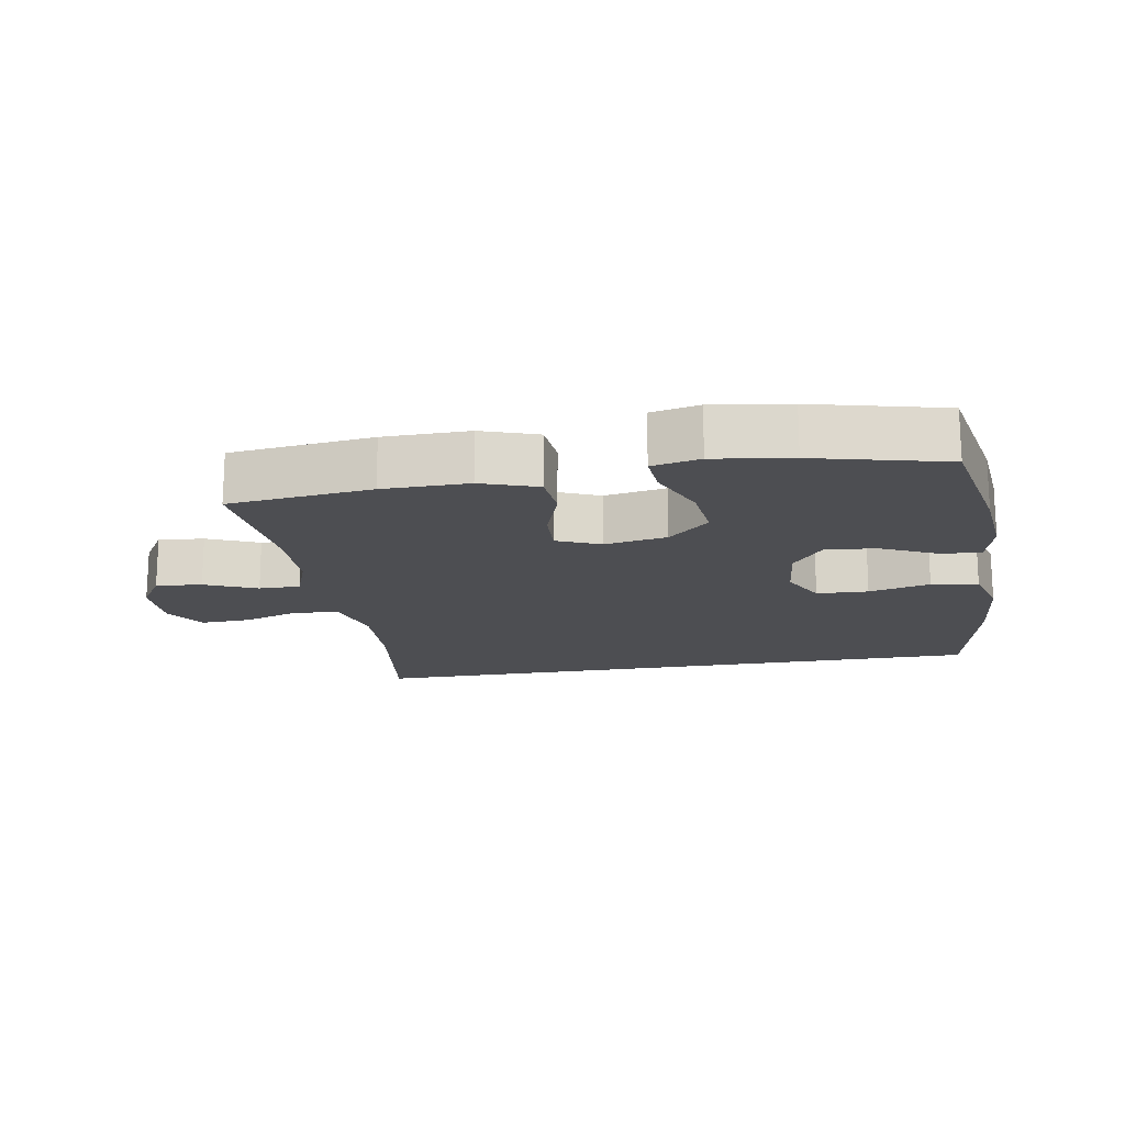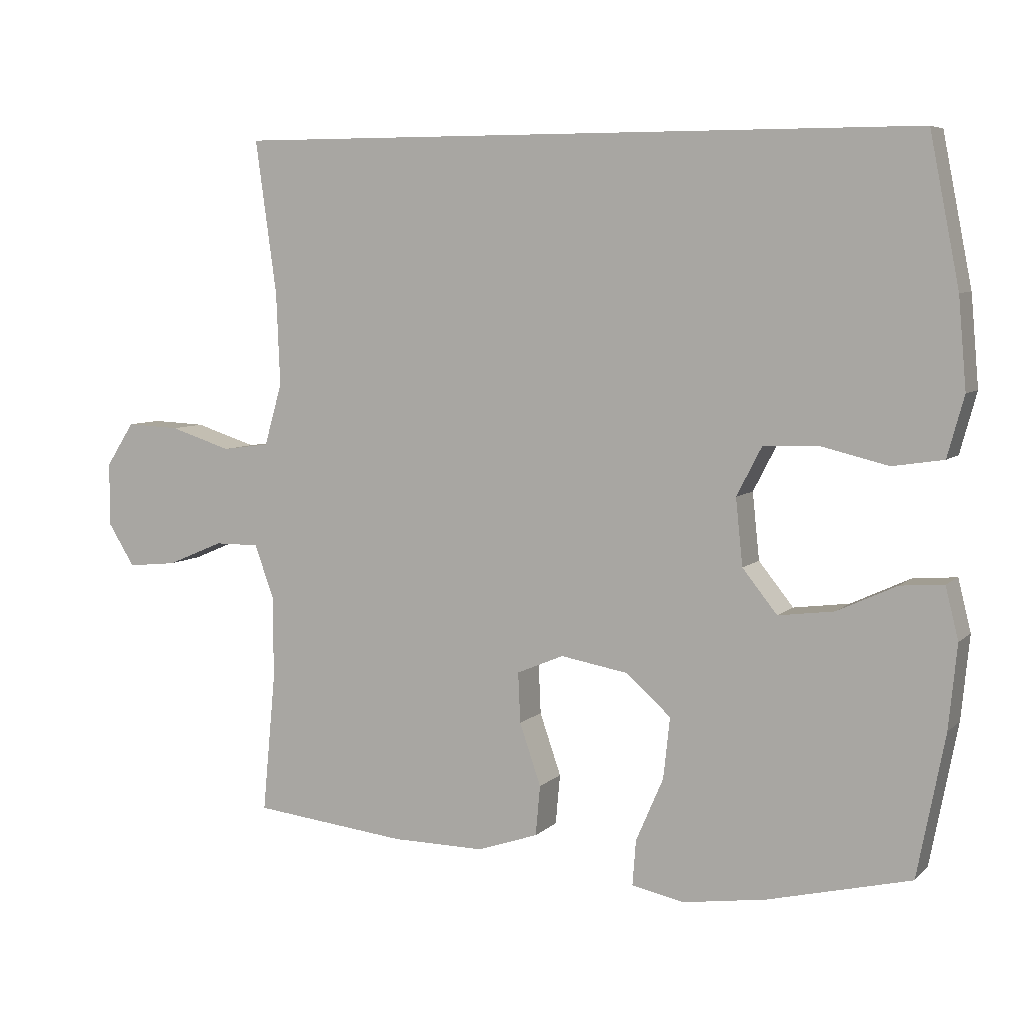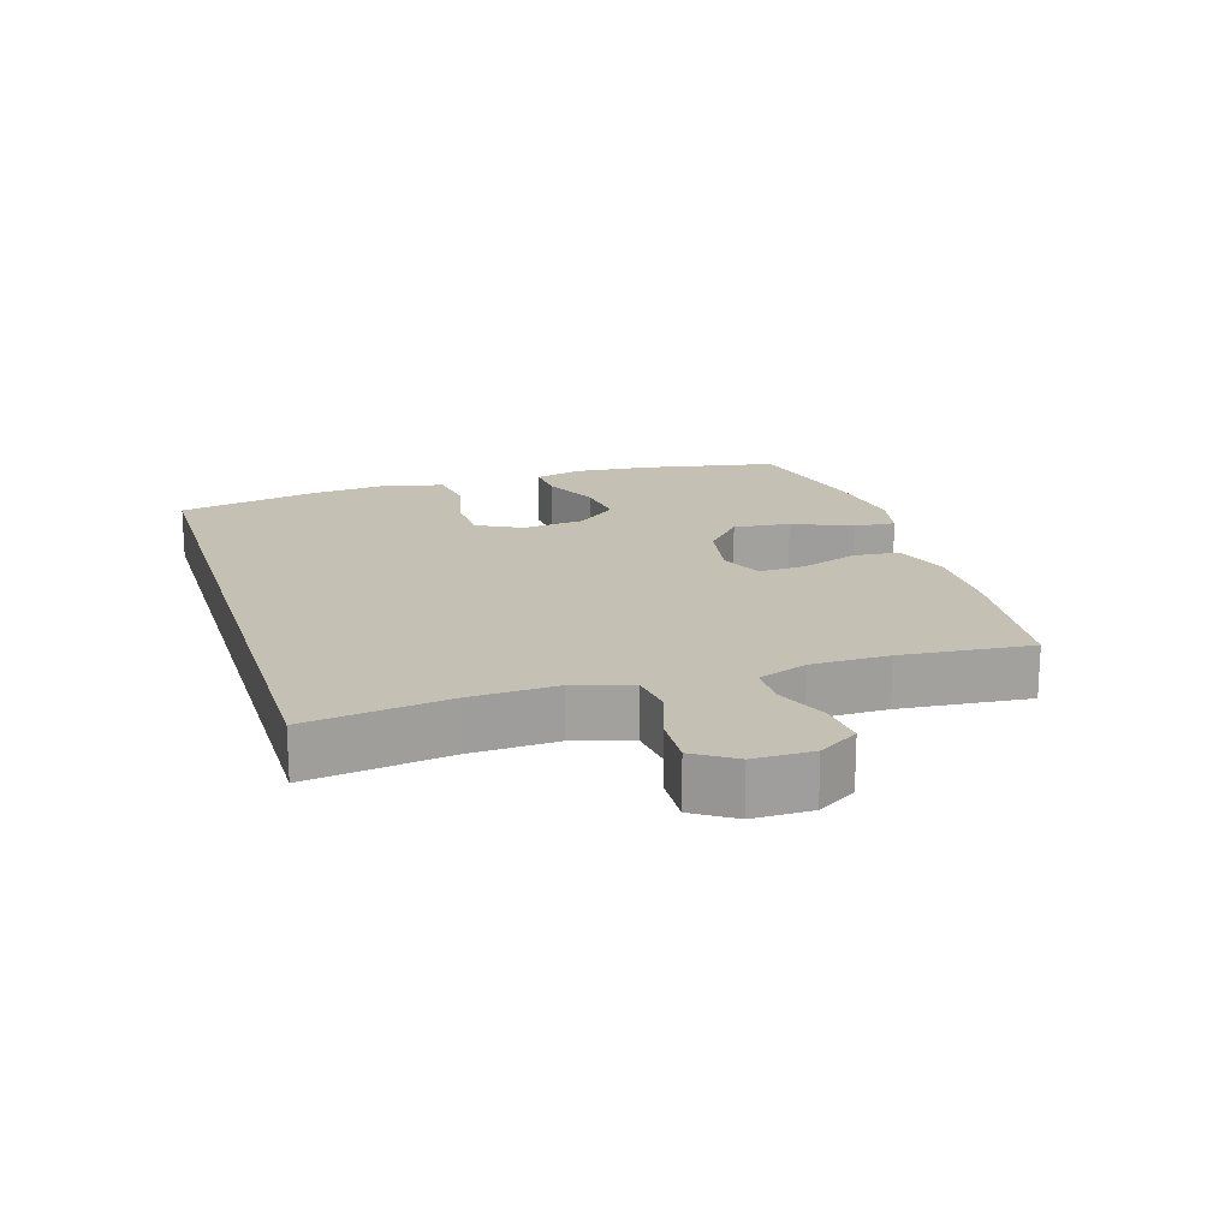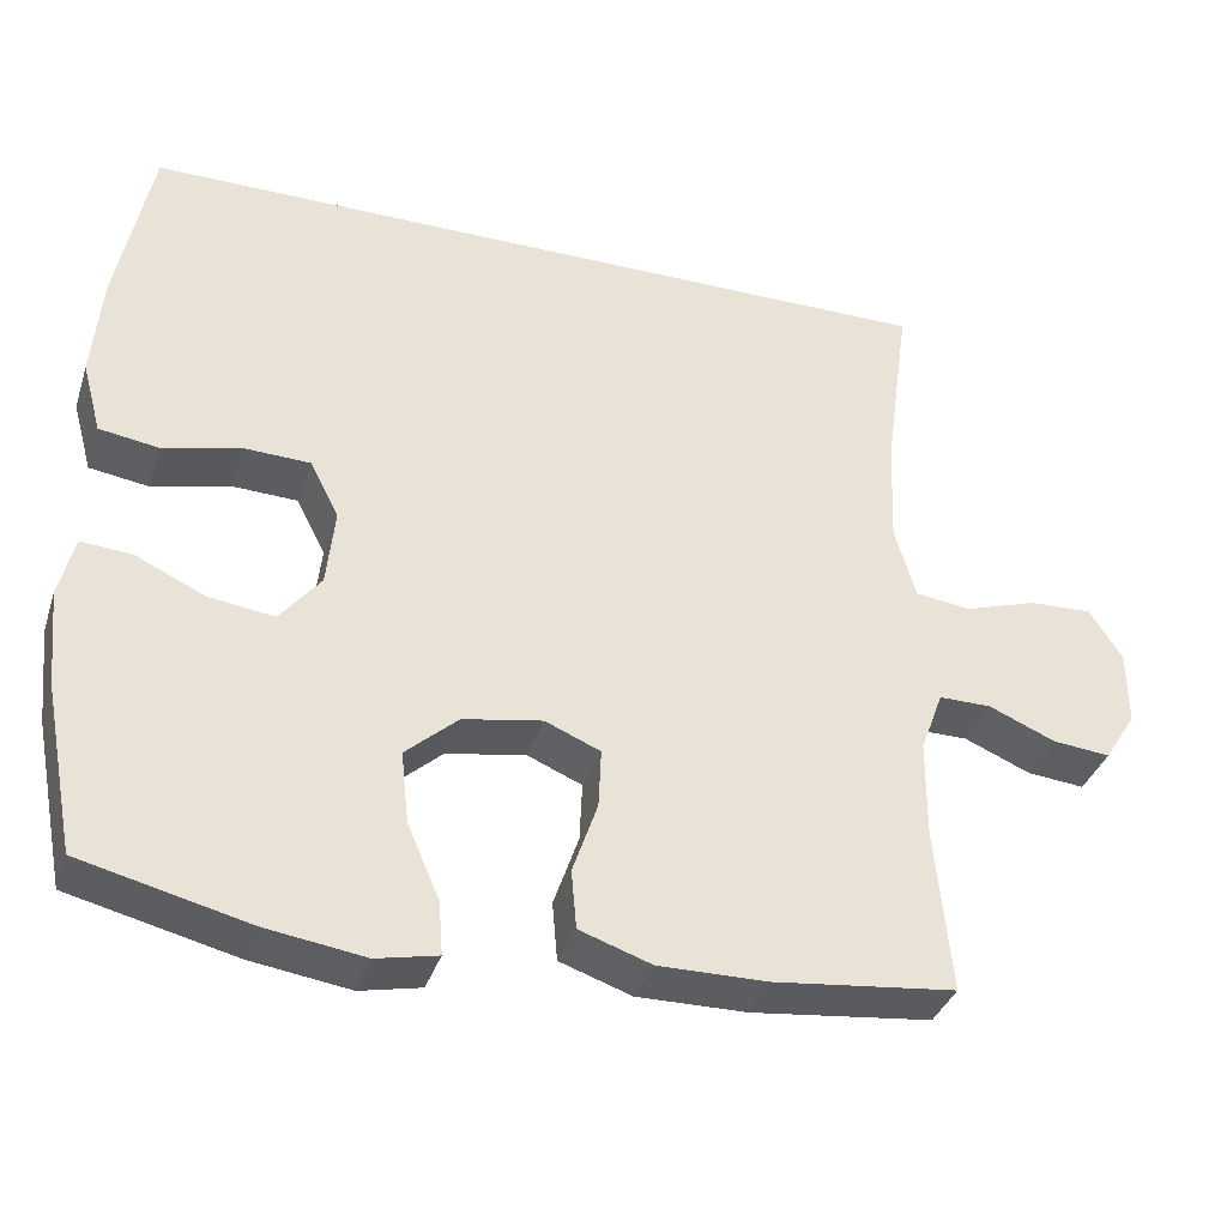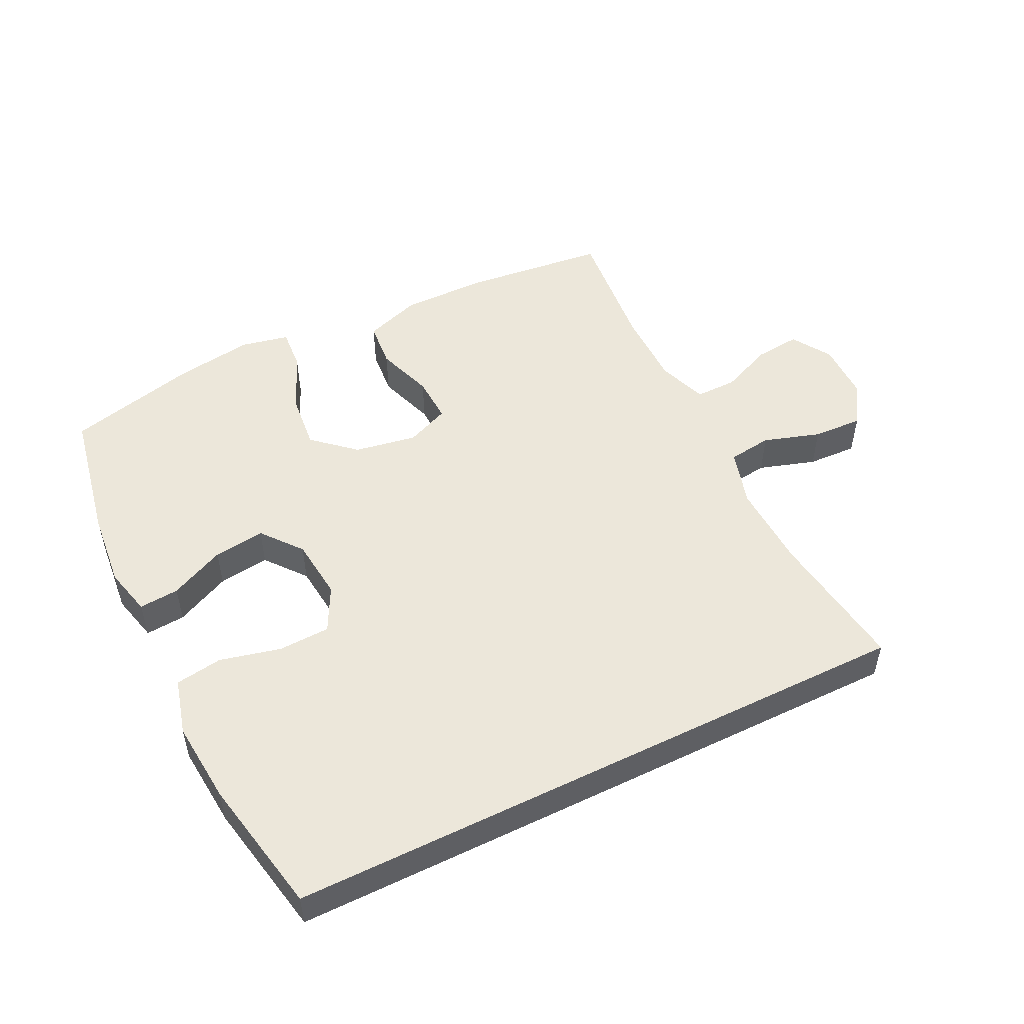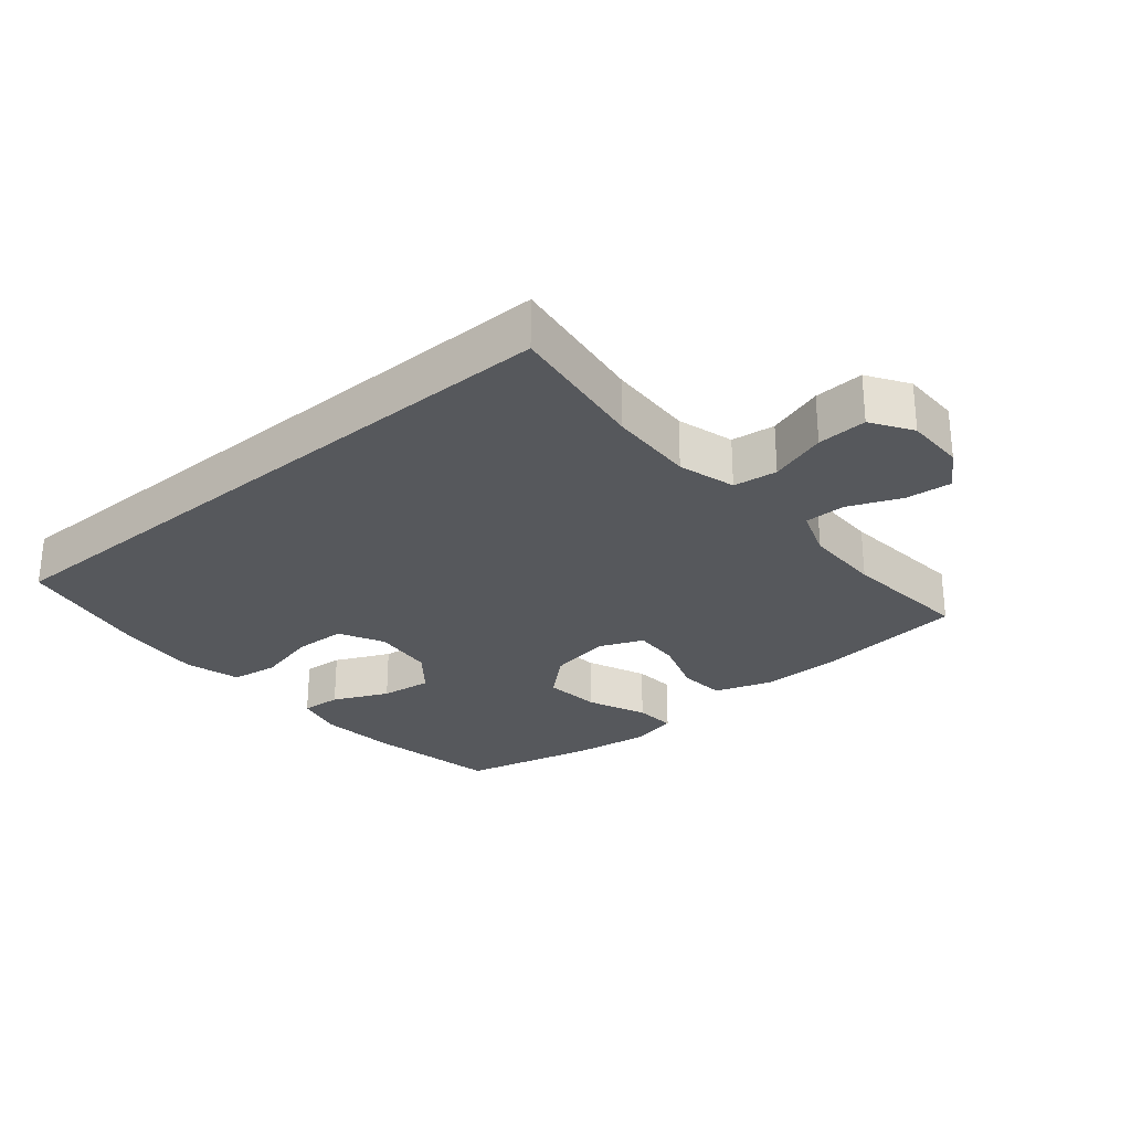
<metadata>
{"format":"obj","ext":"obj","renderer":"f3d","projection":"perspective","resolution":1024,"background":"white","views":[{"elev":-17.2,"azim":-170.2,"up":"+Y"},{"elev":6.5,"azim":-156.3,"up":"+Z"},{"elev":18.2,"azim":72.8,"up":"+Y"},{"elev":-36.0,"azim":-17.2,"up":"+Z"},{"elev":51.6,"azim":-26.2,"up":"+Y"},{"elev":-27.7,"azim":40.2,"up":"+Y"}]}
</metadata>
<code>
o path1126
v -0.3197 0.0375 -0.5473
v -0.1977 0.0375 -0.5653
v -0.1221 0.0375 -0.5493
v -0.1271 0.0375 -0.484
v -0.1671 0.0375 -0.3913
v -0.1766 0.0375 -0.3026
v -0.1116 0.0375 -0.2449
v -0.01362 0.0375 -0.2279
v 0.05454 0.0375 -0.2566
v 0.0513 0.0375 -0.3297
v 0.02039 0.0375 -0.4196
v 0.02691 0.0375 -0.4923
v 0.1157 0.0375 -0.5227
v 0.2505 0.0375 -0.5216
v 0.4752 0.0375 -0.4966
v 0.4559 0.0375 -0.293
v 0.4566 0.0375 -0.172
v 0.4846 0.0375 -0.09505
v 0.5496 0.0375 -0.09537
v 0.6316 0.0375 -0.1301
v 0.7034 0.0375 -0.1374
v 0.7423 0.0375 -0.0754
v 0.7421 0.0375 0.01693
v 0.701 0.0375 0.08064
v 0.623 0.0375 0.07699
v 0.5338 0.0375 0.04837
v 0.4649 0.0375 0.05745
v 0.439 0.0375 0.1472
v 0.4444 0.0375 0.2817
v 0.4752 0.0375 0.5051
v -0.5267 0.0375 0.5051
v -0.5693 0.0375 0.2898
v -0.5808 0.0375 0.1596
v -0.5568 0.0375 0.07187
v -0.4831 0.0375 0.0606
v -0.3869 0.0375 0.08392
v -0.3056 0.0375 0.08088
v -0.2694 0.0375 0.01079
v -0.2796 0.0375 -0.08603
v -0.33 0.0375 -0.149
v -0.4109 0.0375 -0.1384
v -0.4971 0.0375 -0.09821
v -0.5598 0.0375 -0.0933
v -0.5786 0.0375 -0.1687
v -0.5665 0.0375 -0.2903
v -0.5267 0.0375 -0.4966
v -0.3197 -0.0375 -0.5473
v -0.1977 -0.0375 -0.5653
v -0.1221 -0.0375 -0.5493
v -0.1271 -0.0375 -0.484
v -0.1671 -0.0375 -0.3913
v -0.1766 -0.0375 -0.3026
v -0.1116 -0.0375 -0.2449
v -0.01362 -0.0375 -0.2279
v 0.05454 -0.0375 -0.2566
v 0.0513 -0.0375 -0.3297
v 0.02039 -0.0375 -0.4196
v 0.02691 -0.0375 -0.4923
v 0.1157 -0.0375 -0.5227
v 0.2505 -0.0375 -0.5216
v 0.4752 -0.0375 -0.4966
v 0.4559 -0.0375 -0.293
v 0.4566 -0.0375 -0.172
v 0.4846 -0.0375 -0.09505
v 0.5496 -0.0375 -0.09537
v 0.6316 -0.0375 -0.1301
v 0.7034 -0.0375 -0.1374
v 0.7423 -0.0375 -0.0754
v 0.7421 -0.0375 0.01693
v 0.701 -0.0375 0.08064
v 0.623 -0.0375 0.07699
v 0.5338 -0.0375 0.04837
v 0.4649 -0.0375 0.05745
v 0.439 -0.0375 0.1472
v 0.4444 -0.0375 0.2817
v 0.4752 -0.0375 0.5051
v -0.5267 -0.0375 0.5051
v -0.5693 -0.0375 0.2898
v -0.5808 -0.0375 0.1596
v -0.5568 -0.0375 0.07187
v -0.4831 -0.0375 0.0606
v -0.3869 -0.0375 0.08392
v -0.3056 -0.0375 0.08088
v -0.2694 -0.0375 0.01079
v -0.2796 -0.0375 -0.08603
v -0.33 -0.0375 -0.149
v -0.4109 -0.0375 -0.1384
v -0.4971 -0.0375 -0.09821
v -0.5598 -0.0375 -0.0933
v -0.5786 -0.0375 -0.1687
v -0.5665 -0.0375 -0.2903
v -0.5267 -0.0375 -0.4966
v -0.3197 0.0375 -0.5473
v -0.1977 0.0375 -0.5653
v -0.1221 0.0375 -0.5493
v -0.1221 0.0375 -0.5493
v -0.1271 0.0375 -0.484
v 0.02691 0.0375 -0.4923
v 0.02691 0.0375 -0.4923
v 0.1157 0.0375 -0.5227
v 0.2505 0.0375 -0.5216
v -0.5267 0.0375 -0.4966
v -0.5267 0.0375 -0.4966
v 0.4752 0.0375 -0.4966
v 0.4752 0.0375 -0.4966
v 0.02039 0.0375 -0.4196
v -0.1671 0.0375 -0.3913
v 0.0513 0.0375 -0.3297
v 0.4559 0.0375 -0.293
v -0.5665 0.0375 -0.2903
v -0.1766 0.0375 -0.3026
v 0.05454 0.0375 -0.2566
v 0.05454 0.0375 -0.2566
v -0.1116 0.0375 -0.2449
v 0.4566 0.0375 -0.172
v -0.5786 0.0375 -0.1687
v -0.01362 0.0375 -0.2279
v 0.4846 0.0375 -0.09505
v 0.4846 0.0375 -0.09505
v -0.5598 0.0375 -0.0933
v -0.5598 0.0375 -0.0933
v -0.33 0.0375 -0.149
v -0.4109 0.0375 -0.1384
v -0.2796 0.0375 -0.08603
v -0.4971 0.0375 -0.09821
v 0.6316 0.0375 -0.1301
v 0.7034 0.0375 -0.1374
v 0.7034 0.0375 -0.1374
v 0.7423 0.0375 -0.0754
v 0.5496 0.0375 -0.09537
v -0.2694 0.0375 0.01079
v 0.7421 0.0375 0.01693
v -0.3056 0.0375 0.08088
v -0.3056 0.0375 0.08088
v 0.701 0.0375 0.08064
v 0.5338 0.0375 0.04837
v 0.4649 0.0375 0.05745
v 0.4649 0.0375 0.05745
v 0.623 0.0375 0.07699
v 0.439 0.0375 0.1472
v -0.5568 0.0375 0.07187
v -0.5568 0.0375 0.07187
v -0.4831 0.0375 0.0606
v -0.3869 0.0375 0.08392
v -0.5808 0.0375 0.1596
v 0.4444 0.0375 0.2817
v -0.5693 0.0375 0.2898
v -0.5267 0.0375 0.5051
v -0.5267 0.0375 0.5051
v 0.4752 0.0375 0.5051
v 0.4752 0.0375 0.5051
v -0.3197 -0.0375 -0.5473
v -0.1977 -0.0375 -0.5653
v -0.1221 -0.0375 -0.5493
v -0.1221 -0.0375 -0.5493
v -0.1271 -0.0375 -0.484
v 0.02691 -0.0375 -0.4923
v 0.02691 -0.0375 -0.4923
v 0.1157 -0.0375 -0.5227
v 0.2505 -0.0375 -0.5216
v -0.5267 -0.0375 -0.4966
v -0.5267 -0.0375 -0.4966
v 0.4752 -0.0375 -0.4966
v 0.4752 -0.0375 -0.4966
v 0.02039 -0.0375 -0.4196
v -0.1671 -0.0375 -0.3913
v 0.0513 -0.0375 -0.3297
v 0.4559 -0.0375 -0.293
v -0.5665 -0.0375 -0.2903
v -0.1766 -0.0375 -0.3026
v 0.05454 -0.0375 -0.2566
v 0.05454 -0.0375 -0.2566
v -0.1116 -0.0375 -0.2449
v 0.4566 -0.0375 -0.172
v -0.5786 -0.0375 -0.1687
v -0.01362 -0.0375 -0.2279
v 0.4846 -0.0375 -0.09505
v 0.4846 -0.0375 -0.09505
v -0.5598 -0.0375 -0.0933
v -0.5598 -0.0375 -0.0933
v -0.33 -0.0375 -0.149
v -0.4109 -0.0375 -0.1384
v -0.2796 -0.0375 -0.08603
v -0.4971 -0.0375 -0.09821
v 0.6316 -0.0375 -0.1301
v 0.7034 -0.0375 -0.1374
v 0.7034 -0.0375 -0.1374
v 0.7423 -0.0375 -0.0754
v 0.5496 -0.0375 -0.09537
v -0.2694 -0.0375 0.01079
v 0.7421 -0.0375 0.01693
v -0.3056 -0.0375 0.08088
v -0.3056 -0.0375 0.08088
v 0.701 -0.0375 0.08064
v 0.5338 -0.0375 0.04837
v 0.4649 -0.0375 0.05745
v 0.4649 -0.0375 0.05745
v 0.623 -0.0375 0.07699
v 0.439 -0.0375 0.1472
v -0.5568 -0.0375 0.07187
v -0.5568 -0.0375 0.07187
v -0.4831 -0.0375 0.0606
v -0.3869 -0.0375 0.08392
v -0.5808 -0.0375 0.1596
v 0.4444 -0.0375 0.2817
v -0.5693 -0.0375 0.2898
v -0.5267 -0.0375 0.5051
v -0.5267 -0.0375 0.5051
v 0.4752 -0.0375 0.5051
v 0.4752 -0.0375 0.5051
f 204 203 206
f 160 167 159
f 206 192 207
f 181 170 173
f 170 152 166
f 207 192 209
f 185 188 191
f 188 185 186
f 199 171 196
f 174 171 168
f 168 160 163
f 203 192 206
f 181 173 183
f 181 182 169
f 179 175 184
f 169 152 170
f 183 176 190
f 196 177 195
f 177 189 195
f 190 199 192
f 168 167 160
f 190 176 199
f 159 165 157
f 205 192 199
f 199 176 171
f 198 191 194
f 184 175 182
f 171 167 168
f 202 204 200
f 161 152 169
f 195 189 198
f 196 174 177
f 196 171 174
f 173 176 183
f 169 182 175
f 209 192 205
f 170 181 169
f 153 166 152
f 156 153 154
f 198 185 191
f 185 198 189
f 203 204 202
f 167 165 159
f 166 153 156
f 1 2 48 47
f 2 96 155 48
f 3 4 50 49
f 99 13 59 158
f 13 14 60 59
f 103 1 47 162
f 14 105 164 60
f 11 12 58 57
f 4 5 51 50
f 10 11 57 56
f 15 16 62 61
f 45 46 92 91
f 5 6 52 51
f 113 10 56 172
f 6 7 53 52
f 16 17 63 62
f 44 45 91 90
f 8 9 55 54
f 7 8 54 53
f 17 119 178 63
f 121 44 90 180
f 40 41 87 86
f 39 40 86 85
f 42 43 89 88
f 41 42 88 87
f 20 128 187 66
f 21 22 68 67
f 19 20 66 65
f 18 19 65 64
f 38 39 85 84
f 22 23 69 68
f 134 38 84 193
f 23 24 70 69
f 26 138 197 72
f 25 26 72 71
f 24 25 71 70
f 27 28 74 73
f 142 35 81 201
f 35 36 82 81
f 33 34 80 79
f 36 37 83 82
f 28 29 75 74
f 32 33 79 78
f 149 32 78 208
f 151 31 77 210
f 29 30 76 75
f 145 147 144
f 101 100 108
f 147 148 133
f 122 114 111
f 111 107 93
f 148 150 133
f 126 132 129
f 129 127 126
f 140 137 112
f 115 109 112
f 109 104 101
f 144 147 133
f 122 124 114
f 122 110 123
f 120 125 116
f 110 111 93
f 124 131 117
f 137 136 118
f 118 136 130
f 131 133 140
f 109 101 108
f 131 140 117
f 100 98 106
f 146 140 133
f 140 112 117
f 139 135 132
f 125 123 116
f 112 109 108
f 143 141 145
f 102 110 93
f 136 139 130
f 137 118 115
f 137 115 112
f 114 124 117
f 110 116 123
f 150 146 133
f 111 110 122
f 94 93 107
f 97 95 94
f 139 132 126
f 126 130 139
f 144 143 145
f 108 100 106
f 107 97 94

</code>
